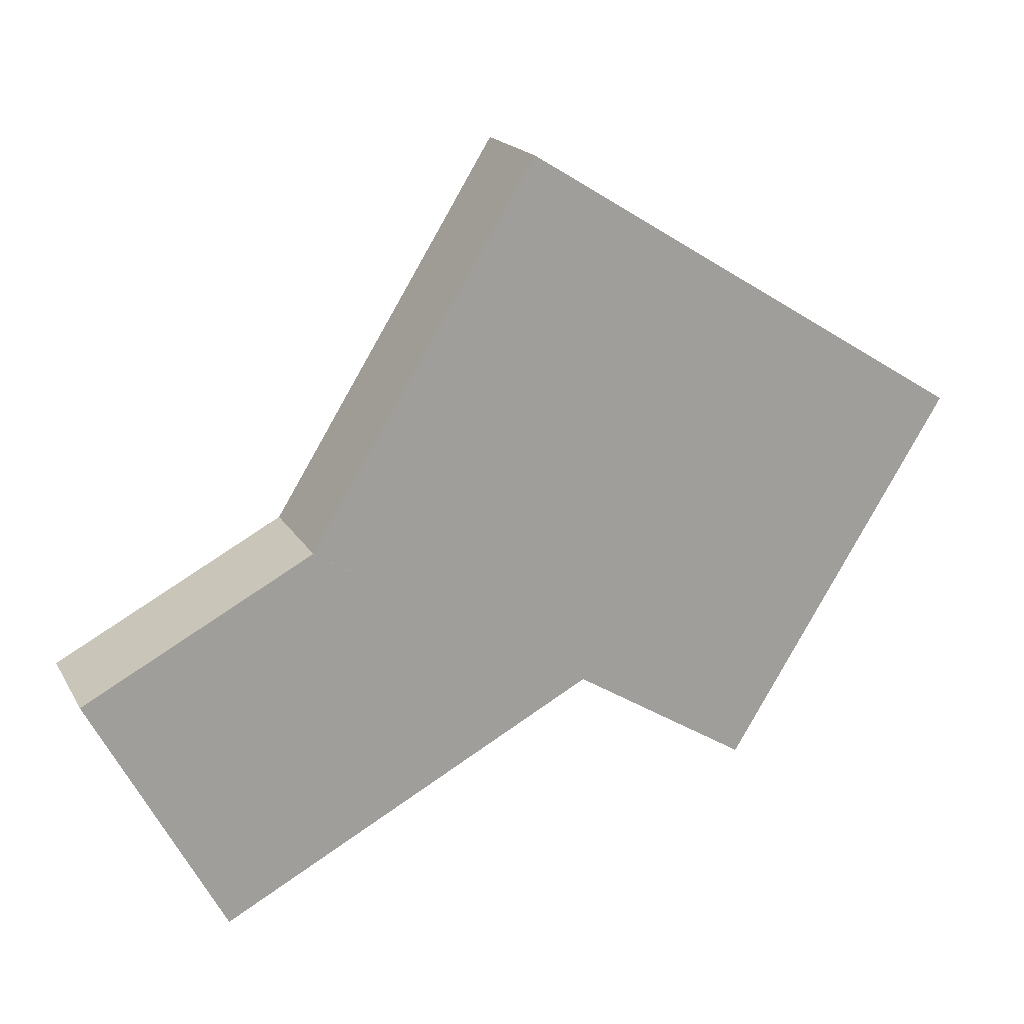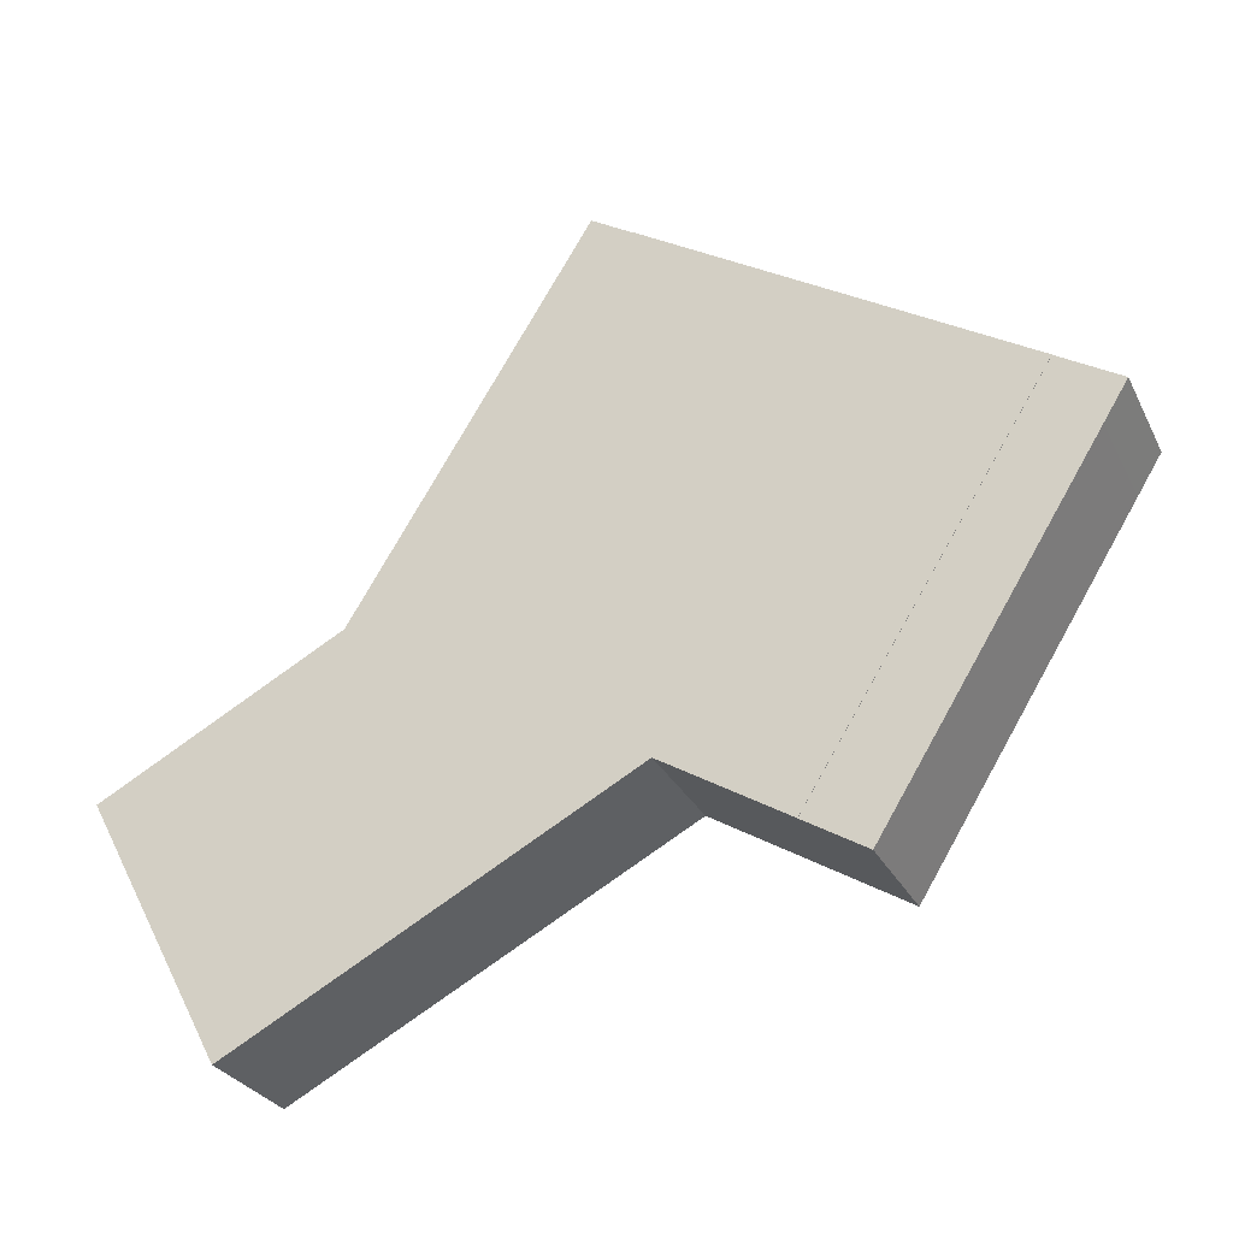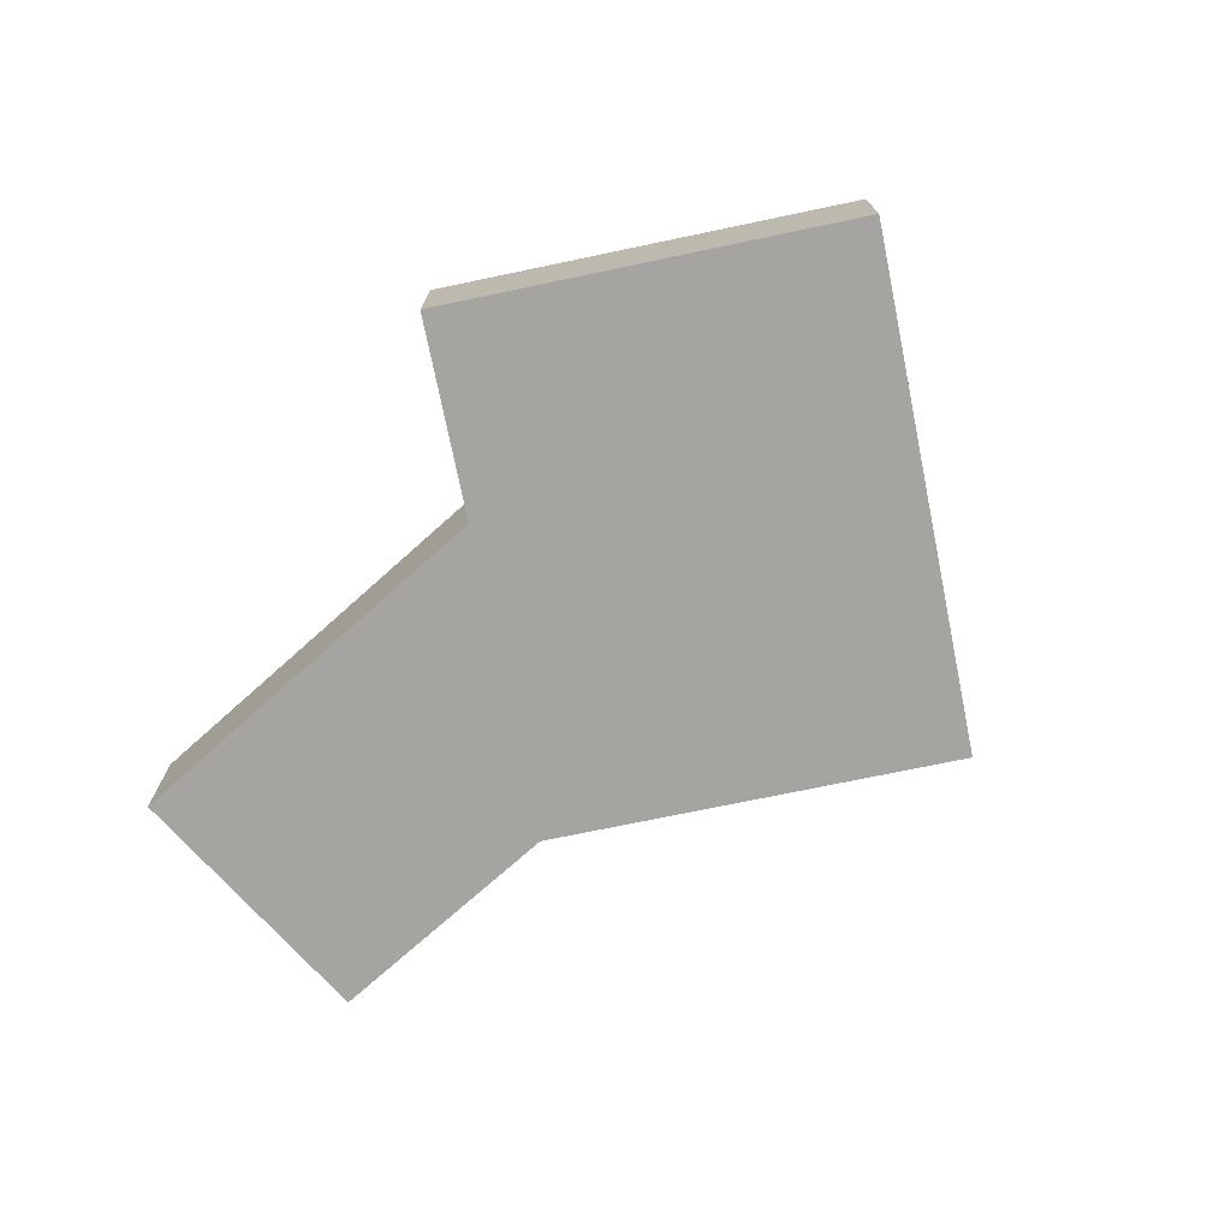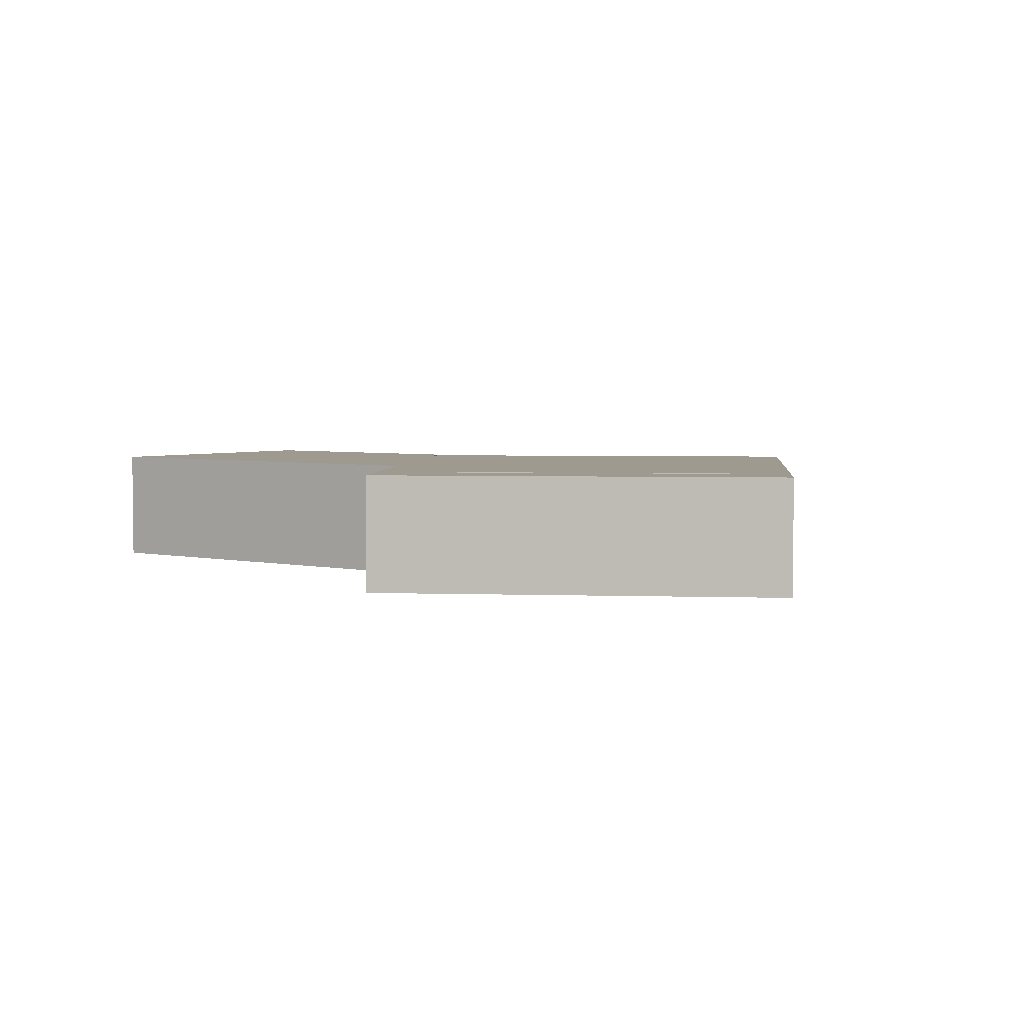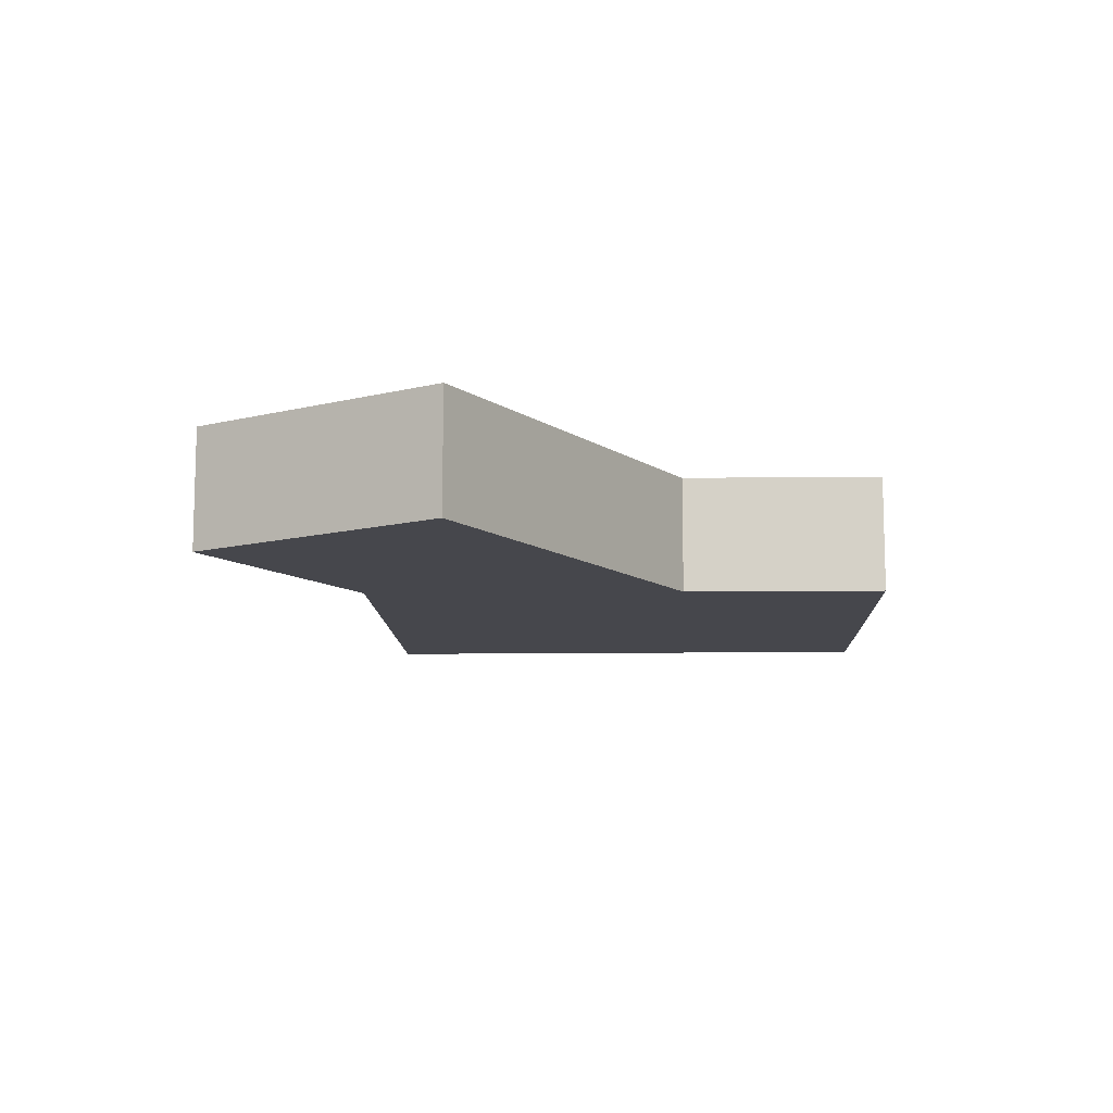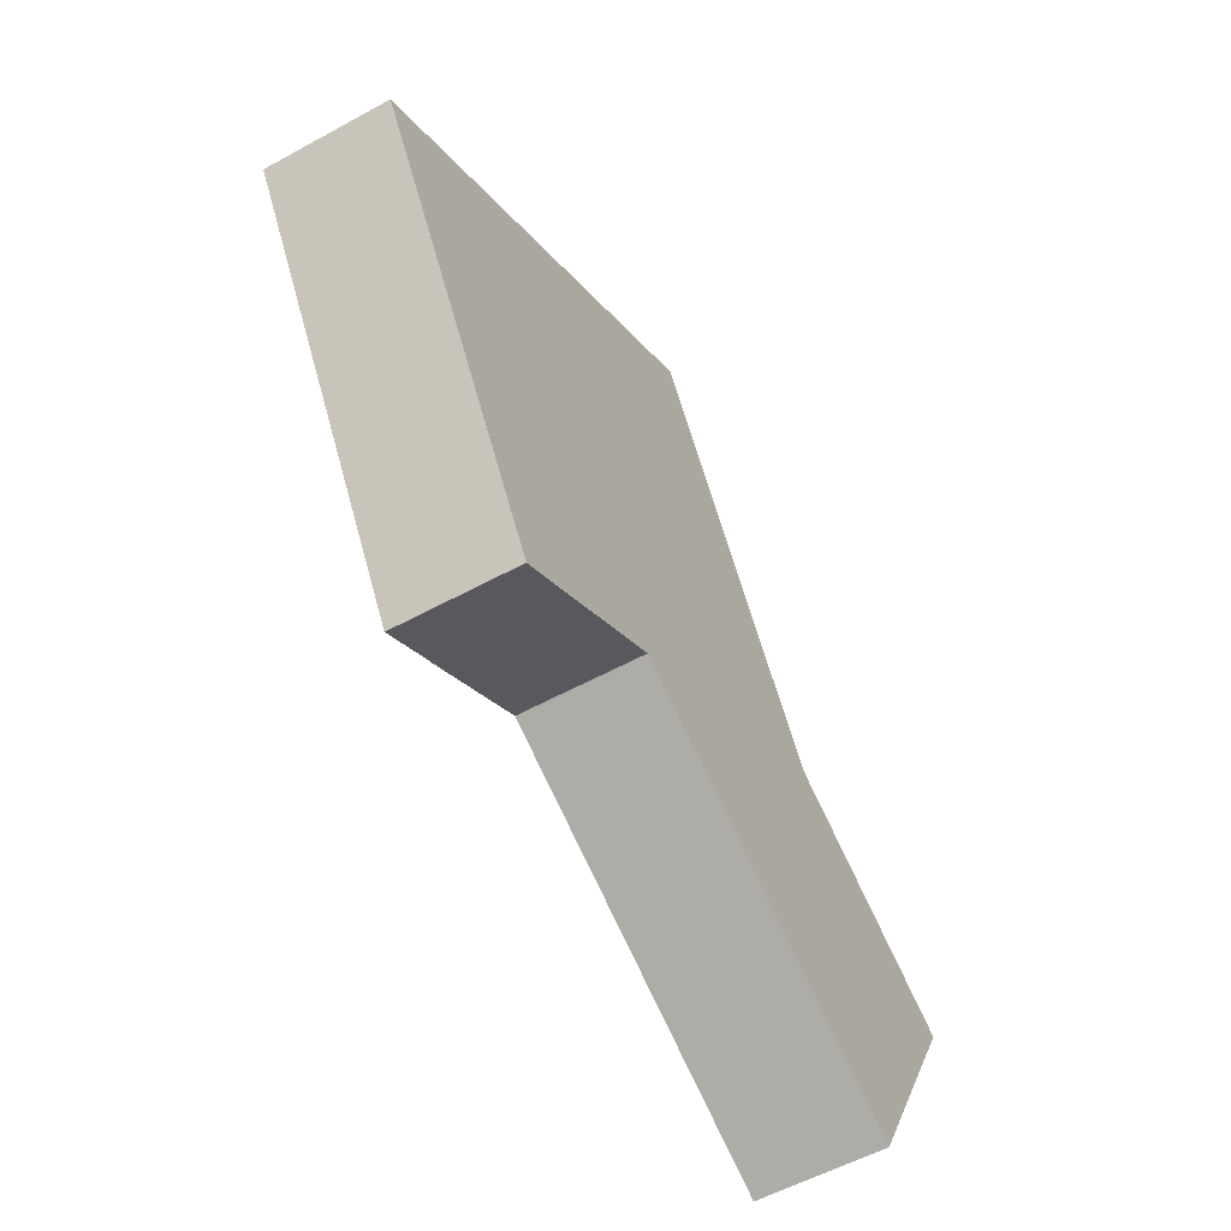
<metadata>
{"format":"obj","ext":"obj","renderer":"f3d","projection":"perspective","resolution":1024,"background":"white","views":[{"elev":18.3,"azim":158.7,"up":"+Z"},{"elev":-28.5,"azim":-157.7,"up":"+Z"},{"elev":-73.5,"azim":-110.0,"up":"+Y"},{"elev":3.9,"azim":-115.7,"up":"+Y"},{"elev":-11.0,"azim":150.3,"up":"+Y"},{"elev":-56.1,"azim":-60.1,"up":"+Z"}]}
</metadata>
<code>
v  35.16 6.495 -5.983
v  37.27 6.495 -4.653
v  37.3 6.495 -4.669
v  33.48 6.495 -3.279
v  24.91 6.495 15.32
v  32.28 6.495 -1.336
v  31.46 6.495 -0.008
v  30.24 6.495 1.956
v  29.5 6.495 3.153
v  28.26 6.495 5.146
v  27.53 6.495 6.338
v  26.25 6.495 8.4
v  25.51 6.495 9.592
v  24.41 6.495 11.36
v  22.77 6.495 14.01
v  24.91 -9.383e-16 15.32
v  37.27 2.849e-16 -4.653
v  37.3 2.859e-16 -4.669
v  35.16 3.664e-16 -5.983
v  33.48 2.008e-16 -3.279
v  32.28 8.181e-17 -1.336
v  31.46 4.899e-19 -0.008
v  30.24 -1.198e-16 1.956
v  29.5 -1.931e-16 3.153
v  28.26 -3.151e-16 5.146
v  27.53 -3.881e-16 6.338
v  26.25 -5.144e-16 8.4
v  25.51 -5.873e-16 9.592
v  24.41 -6.957e-16 11.36
v  22.77 -8.579e-16 14.01
v  22.77 6.537 14.01
v  4.812 6.537 -0.698
v  3.171 6.537 1.951
v  5.908 6.537 -2.467
v  6.646 6.537 -3.659
v  7.925 6.537 -5.721
v  8.663 6.537 -6.913
v  9.898 6.537 -8.906
v  10.64 6.537 -10.1
v  11.86 6.537 -12.07
v  12.68 6.537 -13.39
v  13.88 6.537 -15.34
v  15.49 6.537 -17.93
v  21.94 6.537 -13.98
v  24.41 6.537 11.36
v  25.51 6.537 9.592
v  26.25 6.537 8.4
v  22.06 6.537 -14.04
v  42.57 6.537 -25.02
v  27.53 6.537 6.338
v  28.26 6.537 5.146
v  29.5 6.537 3.153
v  30.24 6.537 1.956
v  31.46 6.537 -0.008
v  32.28 6.537 -1.336
v  33.48 6.537 -3.279
v  35.16 6.537 -5.983
v  37.3 6.537 -4.669
v  37.44 6.537 -4.747
v  49.83 6.537 -11.39
v  44.1 6.537 -22.15
v  44.6 6.537 -21.22
v  46.01 6.537 -18.57
v  49.66 6.537 -11.72
v  49.83 6.972e-16 -11.39
v  37.44 2.907e-16 -4.747
v  3.171 -1.195e-16 1.951
v  49.66 7.175e-16 -11.72
v  46.01 1.137e-15 -18.57
v  44.6 1.299e-15 -21.22
v  44.1 1.356e-15 -22.15
v  42.57 1.532e-15 -25.02
v  21.94 8.562e-16 -13.98
v  15.49 1.098e-15 -17.93
v  22.06 8.599e-16 -14.04
v  13.88 9.392e-16 -15.34
v  12.68 8.202e-16 -13.39
v  11.86 7.389e-16 -12.07
v  10.64 6.186e-16 -10.1
v  9.898 5.453e-16 -8.906
v  8.663 4.233e-16 -6.913
v  7.925 3.503e-16 -5.721
v  6.646 2.24e-16 -3.659
v  5.908 1.511e-16 -2.467
v  4.812 4.274e-17 -0.698
v  3.171 6.515 1.951
v  1.258 6.515 -2.031
v  0 6.515 3.989e-16
v  4.812 6.515 -0.698
v  9.378 6.515 -15.13
v  5.908 6.515 -2.467
v  6.646 6.515 -3.659
v  7.925 6.515 -5.721
v  8.663 6.515 -6.913
v  9.898 6.515 -8.906
v  10.64 6.515 -10.1
v  11.86 6.515 -12.07
v  12.31 6.515 -19.87
v  12.68 6.515 -13.39
v  13.88 6.515 -15.34
v  15.49 6.515 -17.93
v  12.31 1.217e-15 -19.87
v  9.378 9.267e-16 -15.13
v  1.258 1.244e-16 -2.031
v  0 0 0
g defaultobject
f 1 2 3
f 2 1 4
f 2 4 5
f 5 4 6
f 5 6 7
f 5 7 8
f 5 8 9
f 5 9 10
f 5 10 11
f 5 11 12
f 5 12 13
f 5 13 14
f 5 14 15
f 16 2 5
f 2 16 17
f 17 3 2
f 3 17 18
f 18 1 3
f 1 18 19
f 19 4 1
f 4 19 20
f 4 20 6
f 6 20 7
f 7 20 21
f 7 21 8
f 8 21 22
f 8 22 9
f 9 22 23
f 9 23 10
f 10 23 24
f 10 24 11
f 11 24 25
f 11 25 12
f 12 25 26
f 12 26 13
f 13 26 27
f 13 27 14
f 14 27 28
f 14 28 15
f 15 28 29
f 15 29 30
f 30 5 15
f 5 30 16
f 17 19 18
f 19 17 16
f 19 16 20
f 20 16 21
f 21 16 22
f 22 16 23
f 23 16 24
f 24 16 25
f 25 16 26
f 26 16 27
f 27 16 28
f 28 16 29
f 29 16 30
f 31 32 33
f 32 31 34
f 34 31 35
f 35 31 36
f 36 31 37
f 37 31 38
f 38 31 39
f 39 31 40
f 40 31 41
f 41 31 42
f 42 31 43
f 43 31 44
f 44 31 45
f 44 45 46
f 44 46 47
f 44 47 48
f 48 47 49
f 49 47 50
f 49 50 51
f 49 51 52
f 49 52 53
f 49 53 54
f 49 54 55
f 49 55 56
f 49 56 57
f 49 57 58
f 49 58 59
f 49 59 60
f 49 60 61
f 61 60 62
f 62 60 63
f 63 60 64
f 18 59 58
f 59 18 60
f 60 18 65
f 65 18 66
f 30 45 31
f 45 30 29
f 45 29 46
f 46 29 47
f 47 29 28
f 47 28 50
f 50 28 27
f 50 27 51
f 51 27 26
f 51 26 52
f 52 26 25
f 52 25 53
f 53 25 24
f 53 24 54
f 54 24 23
f 54 23 55
f 55 23 22
f 55 22 56
f 56 22 21
f 56 21 57
f 57 21 20
f 57 20 19
f 19 58 57
f 58 19 18
f 67 31 33
f 31 67 30
f 65 64 60
f 64 65 63
f 63 65 68
f 63 68 69
f 63 69 62
f 62 69 61
f 61 69 70
f 61 70 49
f 49 70 71
f 49 71 72
f 73 43 44
f 43 73 74
f 72 48 49
f 48 72 75
f 48 75 44
f 44 75 73
f 74 42 43
f 42 74 76
f 42 76 41
f 41 76 40
f 40 76 77
f 40 77 39
f 39 77 78
f 39 78 38
f 38 78 79
f 38 79 37
f 37 79 80
f 37 80 36
f 36 80 81
f 36 81 35
f 35 81 82
f 35 82 34
f 34 82 83
f 34 83 32
f 32 83 84
f 32 84 33
f 33 84 85
f 33 85 67
f 85 30 67
f 30 85 84
f 30 84 83
f 30 83 82
f 30 82 29
f 29 82 81
f 29 81 80
f 29 80 28
f 28 80 79
f 28 79 27
f 27 79 78
f 27 78 26
f 26 78 77
f 26 77 25
f 25 77 76
f 25 76 24
f 24 76 74
f 24 74 23
f 23 74 22
f 22 74 73
f 22 73 21
f 21 73 75
f 21 75 72
f 21 72 20
f 20 72 19
f 19 72 18
f 18 72 66
f 66 72 65
f 65 72 68
f 68 72 71
f 68 71 69
f 69 71 70
f 86 87 88
f 87 86 89
f 87 89 90
f 90 89 91
f 90 91 92
f 90 92 93
f 90 93 94
f 90 94 95
f 90 95 96
f 90 96 97
f 90 97 98
f 98 97 99
f 98 99 100
f 98 100 101
f 67 89 86
f 89 67 85
f 89 85 91
f 91 85 92
f 92 85 84
f 92 84 93
f 93 84 83
f 93 83 94
f 94 83 82
f 94 82 95
f 95 82 81
f 95 81 96
f 96 81 80
f 96 80 97
f 97 80 79
f 97 79 99
f 99 79 78
f 99 78 100
f 100 78 77
f 100 77 101
f 101 77 76
f 101 76 74
f 74 98 101
f 98 74 102
f 102 90 98
f 90 102 103
f 90 103 87
f 87 103 104
f 87 104 88
f 88 104 105
f 105 86 88
f 86 105 67
f 104 67 105
f 67 104 85
f 85 104 103
f 85 103 84
f 84 103 83
f 83 103 82
f 82 103 81
f 81 103 80
f 80 103 79
f 79 103 78
f 78 103 77
f 77 103 102
f 77 102 76
f 76 102 74

</code>
